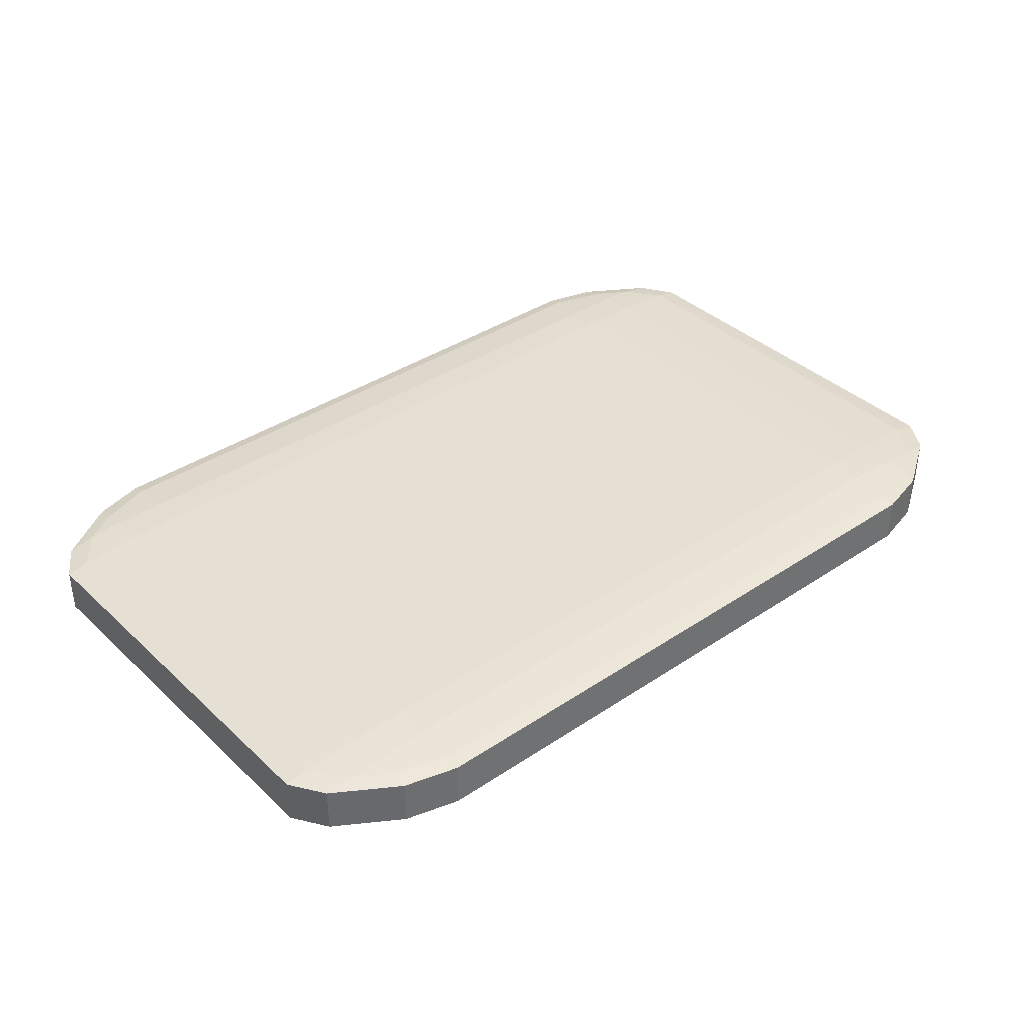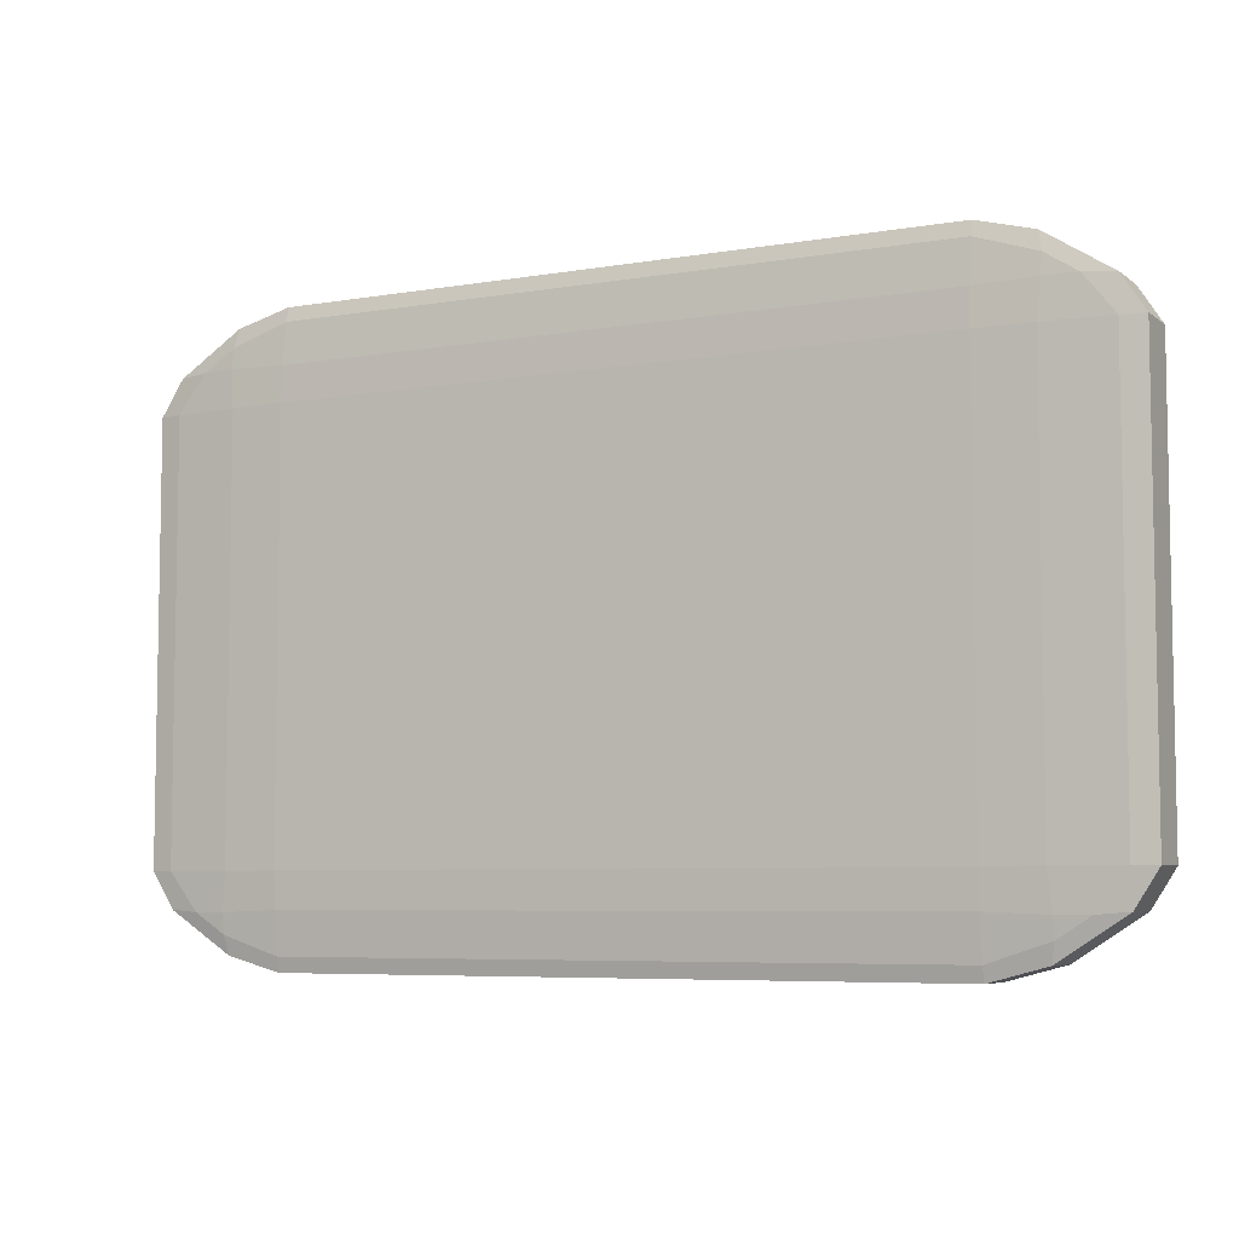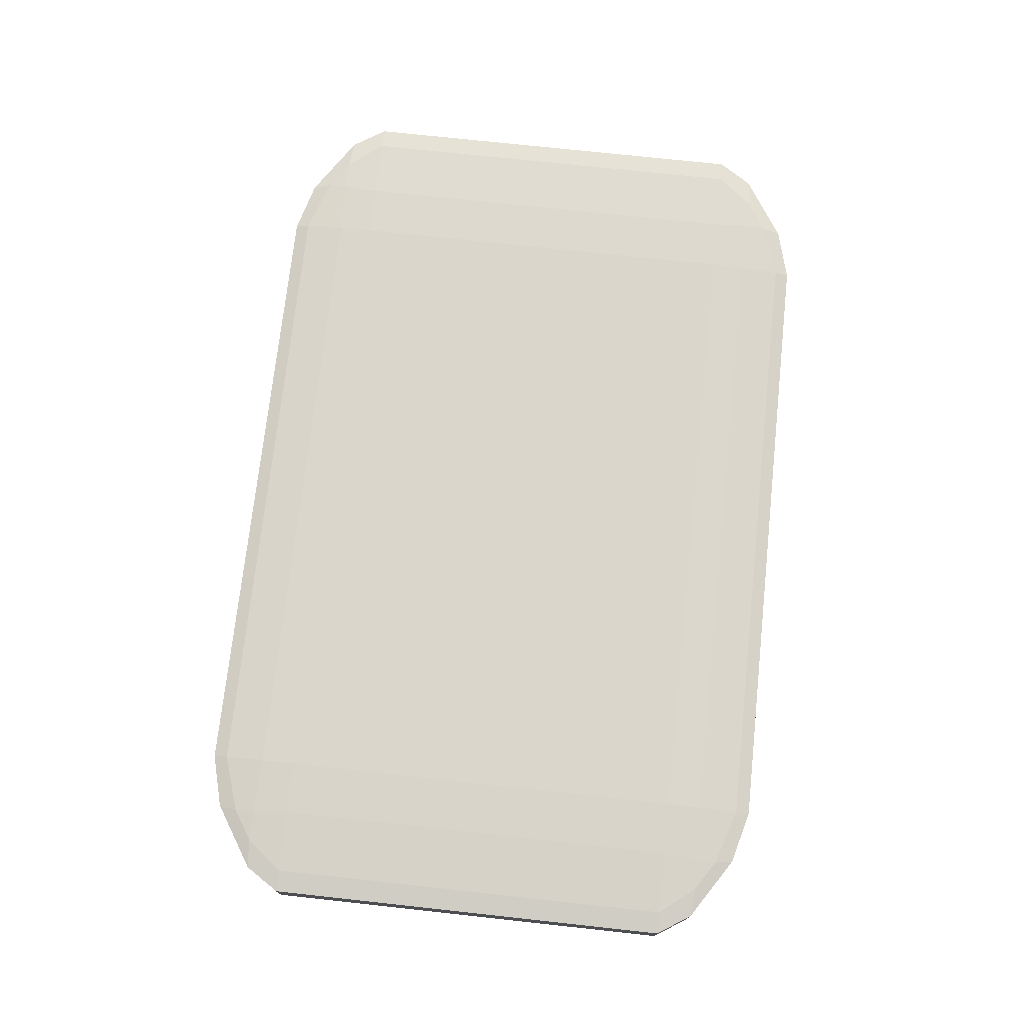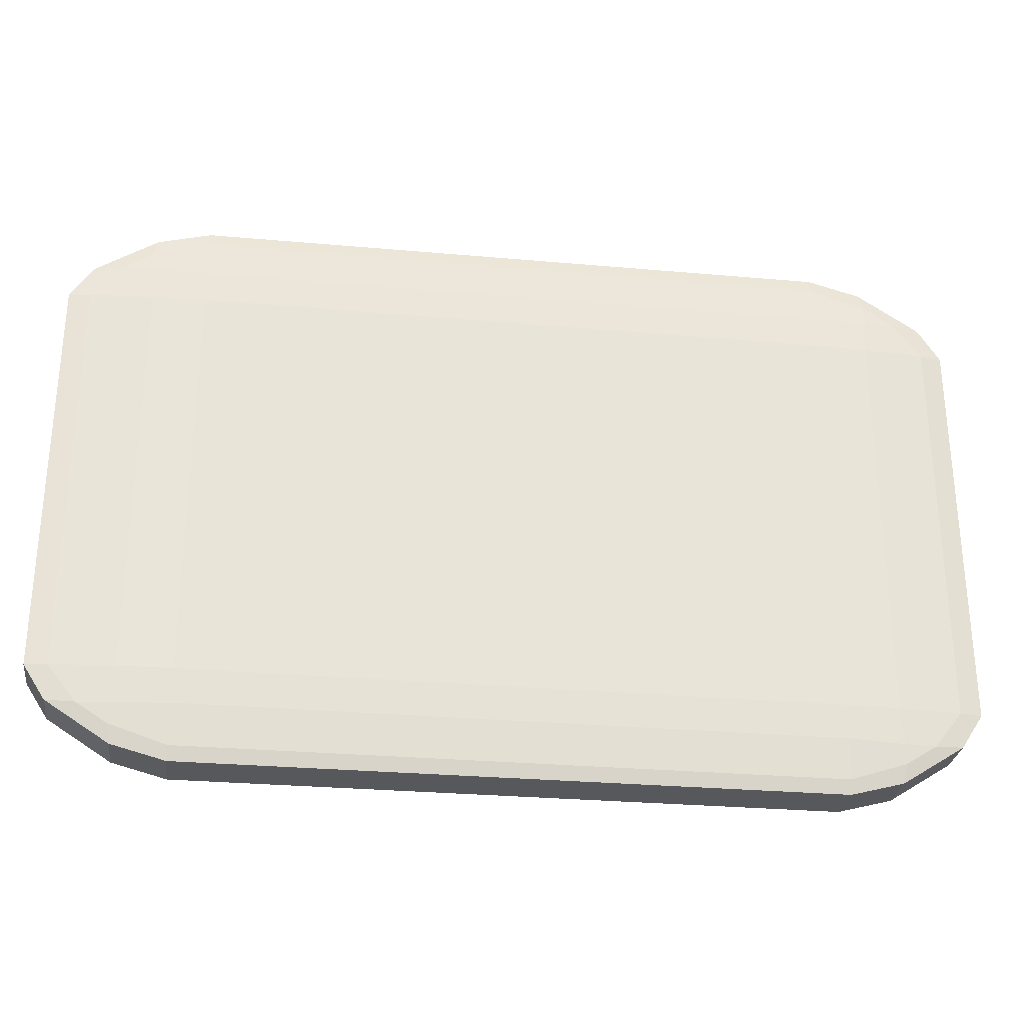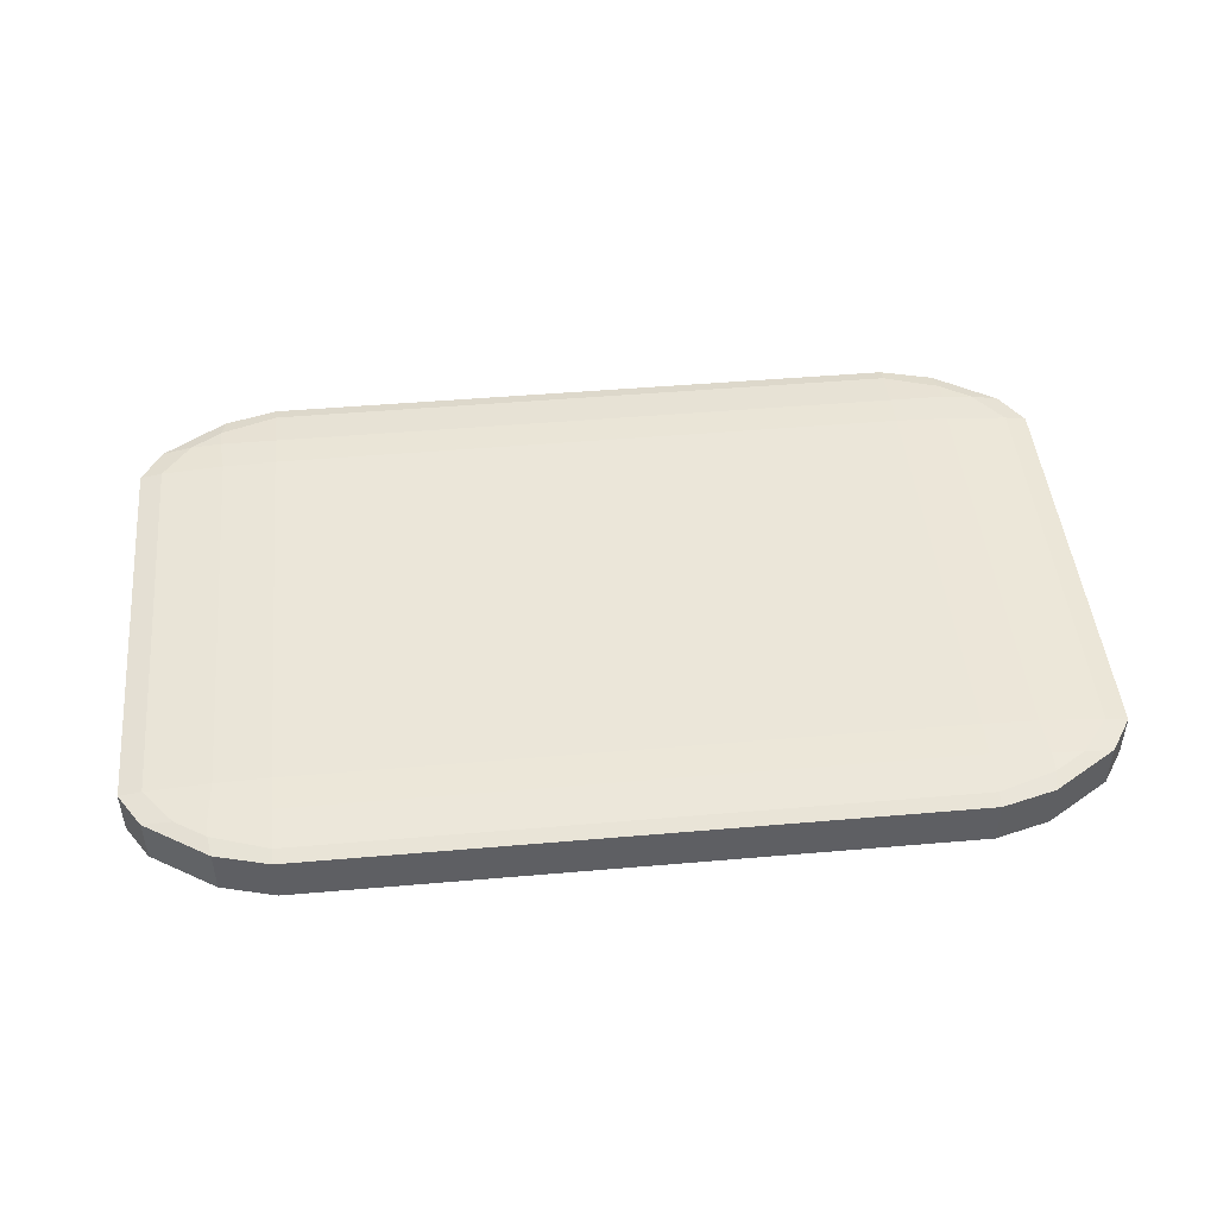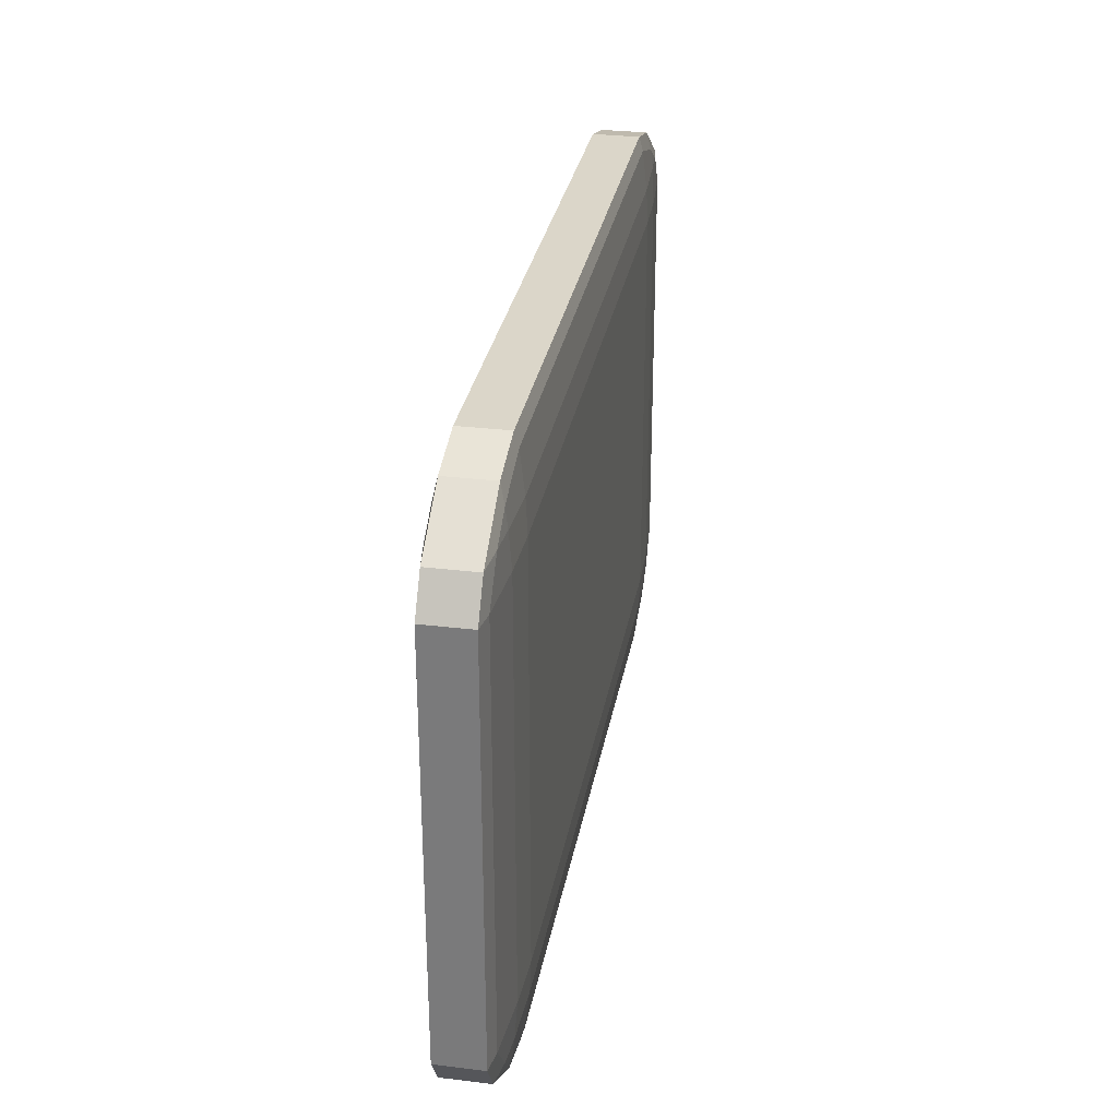
<metadata>
{"format":"obj","ext":"obj","renderer":"f3d","projection":"perspective","resolution":1024,"background":"white","views":[{"elev":37.7,"azim":-40.5,"up":"+Y"},{"elev":-6.3,"azim":27.3,"up":"+Z"},{"elev":73.5,"azim":-83.8,"up":"+Y"},{"elev":-28.8,"azim":172.4,"up":"+Z"},{"elev":46.9,"azim":174.4,"up":"+Y"},{"elev":30.1,"azim":100.0,"up":"+Z"}]}
</metadata>
<code>
o stand_Cube
v -1.142 -0.09521 0.63
v -0.98 -0.1 0.63
v -0.98 -0.09521 0.7341
v -1.152 -0.08893 0.7408
v -0.98 -0.08157 0.8569
v -0.98 -0.07 0.9
v -1.142 -0.07 0.8569
v -1.152 -0.08231 0.8004
v -1.333 -0.08157 0.63
v -1.245 -0.08231 0.7408
v -1.333 -0.07 0.7341
v -1.4 -0.07 0.63
v -1.142 0.07 0.8569
v -0.98 0.07 0.9
v -0.98 0.08157 0.8569
v -1.152 0.08231 0.8004
v -0.98 0.09521 0.7341
v -0.98 0.1 0.63
v -1.142 0.09521 0.63
v -1.152 0.08893 0.7408
v -1.333 0.07 0.7341
v -1.245 0.08231 0.7408
v -1.333 0.08157 0.63
v -1.4 0.07 0.63
v -0.98 -0.09521 -0.7341
v -0.98 -0.1 -0.63
v -1.142 -0.09521 -0.63
v -1.152 -0.08893 -0.7408
v -1.333 -0.08157 -0.63
v -1.4 -0.07 -0.63
v -1.333 -0.07 -0.7341
v -1.245 -0.08231 -0.7408
v -0.98 -0.08157 -0.8569
v -1.152 -0.08231 -0.8004
v -1.142 -0.07 -0.8569
v -0.98 -0.07 -0.9
v -1.142 0.09521 -0.63
v -0.98 0.1 -0.63
v -0.98 0.09521 -0.7341
v -1.152 0.08893 -0.7408
v -0.98 0.08157 -0.8569
v -0.98 0.07 -0.9
v -1.142 0.07 -0.8569
v -1.152 0.08231 -0.8004
v -1.333 0.08157 -0.63
v -1.245 0.08231 -0.7408
v -1.333 0.07 -0.7341
v -1.4 0.07 -0.63
v 0.98 -0.09521 0.7341
v 0.98 -0.1 0.63
v 1.142 -0.09521 0.63
v 1.152 -0.08893 0.7408
v 1.333 -0.08157 0.63
v 1.4 -0.07 0.63
v 1.333 -0.07 0.7341
v 1.245 -0.08231 0.7408
v 0.98 -0.08157 0.8569
v 1.152 -0.08231 0.8004
v 1.142 -0.07 0.8569
v 0.98 -0.07 0.9
v 1.142 0.09521 0.63
v 0.98 0.1 0.63
v 0.98 0.09521 0.7341
v 1.152 0.08893 0.7408
v 0.98 0.08157 0.8569
v 0.98 0.07 0.9
v 1.142 0.07 0.8569
v 1.152 0.08231 0.8004
v 1.333 0.08157 0.63
v 1.245 0.08231 0.7408
v 1.333 0.07 0.7341
v 1.4 0.07 0.63
v 1.142 -0.09521 -0.63
v 0.98 -0.1 -0.63
v 0.98 -0.09521 -0.7341
v 1.152 -0.08893 -0.7408
v 0.98 -0.08157 -0.8569
v 0.98 -0.07 -0.9
v 1.142 -0.07 -0.8569
v 1.152 -0.08231 -0.8004
v 1.333 -0.08157 -0.63
v 1.245 -0.08231 -0.7408
v 1.333 -0.07 -0.7341
v 1.4 -0.07 -0.63
v 0.98 0.09521 -0.7341
v 0.98 0.1 -0.63
v 1.142 0.09521 -0.63
v 1.152 0.08893 -0.7408
v 1.333 0.08157 -0.63
v 1.4 0.07 -0.63
v 1.333 0.07 -0.7341
v 1.245 0.08231 -0.7408
v 0.98 0.08157 -0.8569
v 1.152 0.08231 -0.8004
v 1.142 0.07 -0.8569
v 0.98 0.07 -0.9
f 12 24 48 30
f 87 61 69 89
f 75 25 33 77
f 16 20 22
f 40 44 46
f 26 74 50 2
f 63 17 15 65
f 43 35 31 47
f 39 85 93 41
f 51 73 81 53
f 76 80 82
f 91 83 79 95
f 4 8 10
f 60 66 14 6
f 86 38 18 62
f 36 42 96 78
f 28 32 34
f 52 56 58
f 88 92 94
f 67 59 55 71
f 64 68 70
f 84 90 72 54
f 7 13 21 11
f 19 37 45 23
f 3 49 57 5
f 1 2 3 4
f 5 6 7 8
f 9 10 11 12
f 13 14 15 16
f 17 18 19 20
f 21 22 23 24
f 25 26 27 28
f 29 30 31 32
f 33 34 35 36
f 37 38 39 40
f 41 42 43 44
f 45 46 47 48
f 49 50 51 52
f 53 54 55 56
f 57 58 59 60
f 61 62 63 64
f 65 66 67 68
f 69 70 71 72
f 73 74 75 76
f 77 78 79 80
f 81 82 83 84
f 85 86 87 88
f 89 90 91 92
f 93 94 95 96
f 9 1 4 10
f 3 5 8 4
f 7 11 10 8
f 21 13 16 22
f 15 17 20 16
f 19 23 22 20
f 33 25 28 34
f 27 29 32 28
f 31 35 34 32
f 45 37 40 46
f 39 41 44 40
f 43 47 46 44
f 57 49 52 58
f 51 53 56 52
f 55 59 58 56
f 69 61 64 70
f 63 65 68 64
f 67 71 70 68
f 81 73 76 82
f 75 77 80 76
f 79 83 82 80
f 93 85 88 94
f 87 89 92 88
f 91 95 94 92
f 26 2 1 27
f 12 30 29 9
f 6 14 13 7
f 24 12 11 21
f 18 38 37 19
f 48 24 23 45
f 42 36 35 43
f 30 48 47 31
f 74 26 25 75
f 36 78 77 33
f 38 86 85 39
f 96 42 41 93
f 90 84 83 91
f 78 96 95 79
f 50 74 73 51
f 84 54 53 81
f 86 62 61 87
f 72 90 89 69
f 66 60 59 67
f 54 72 71 55
f 2 50 49 3
f 60 6 5 57
f 62 18 17 63
f 14 66 65 15
f 27 1 9 29

</code>
